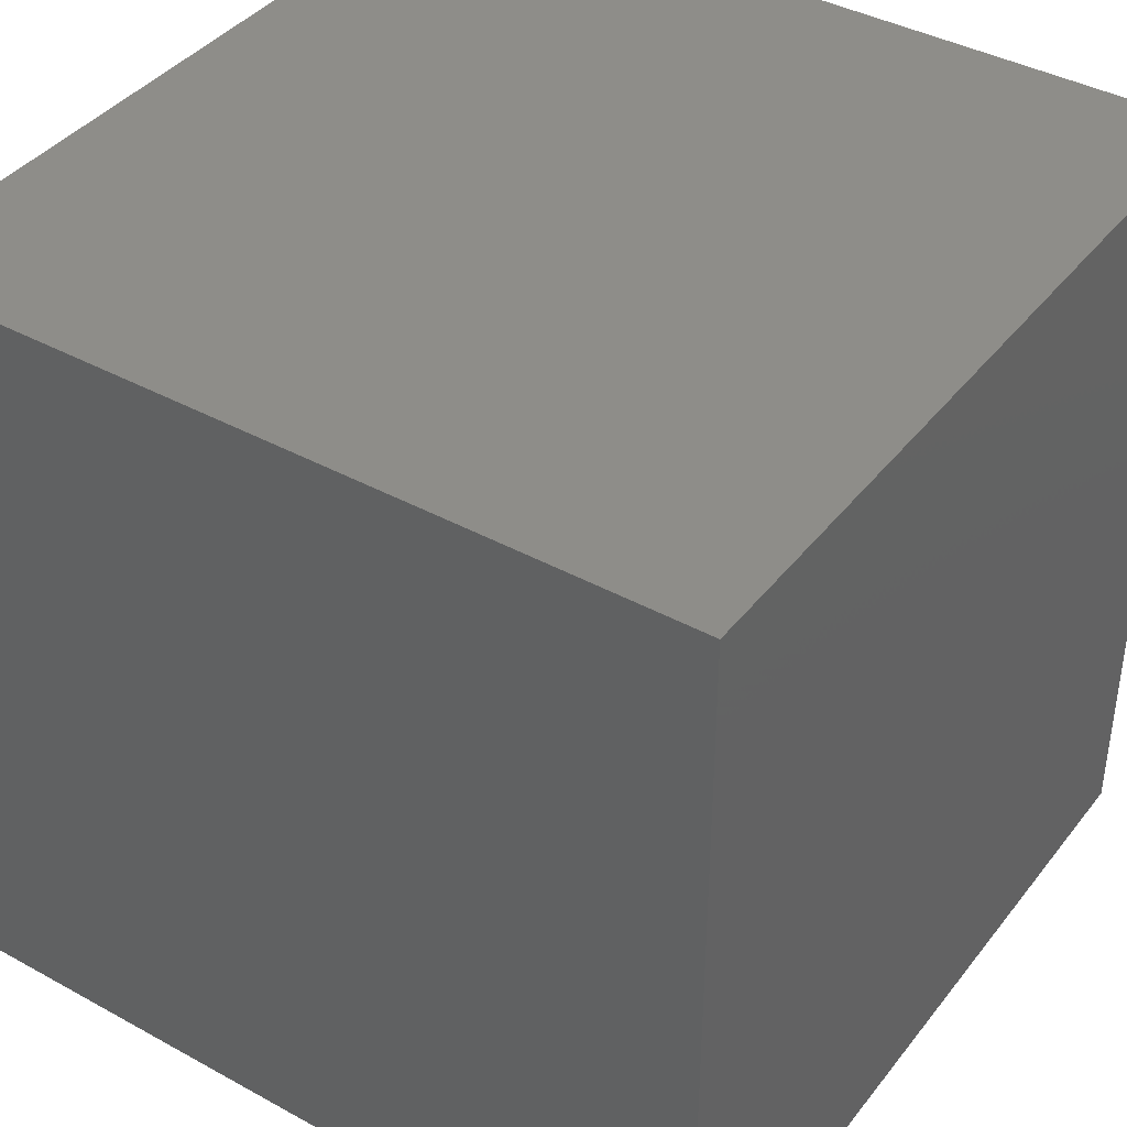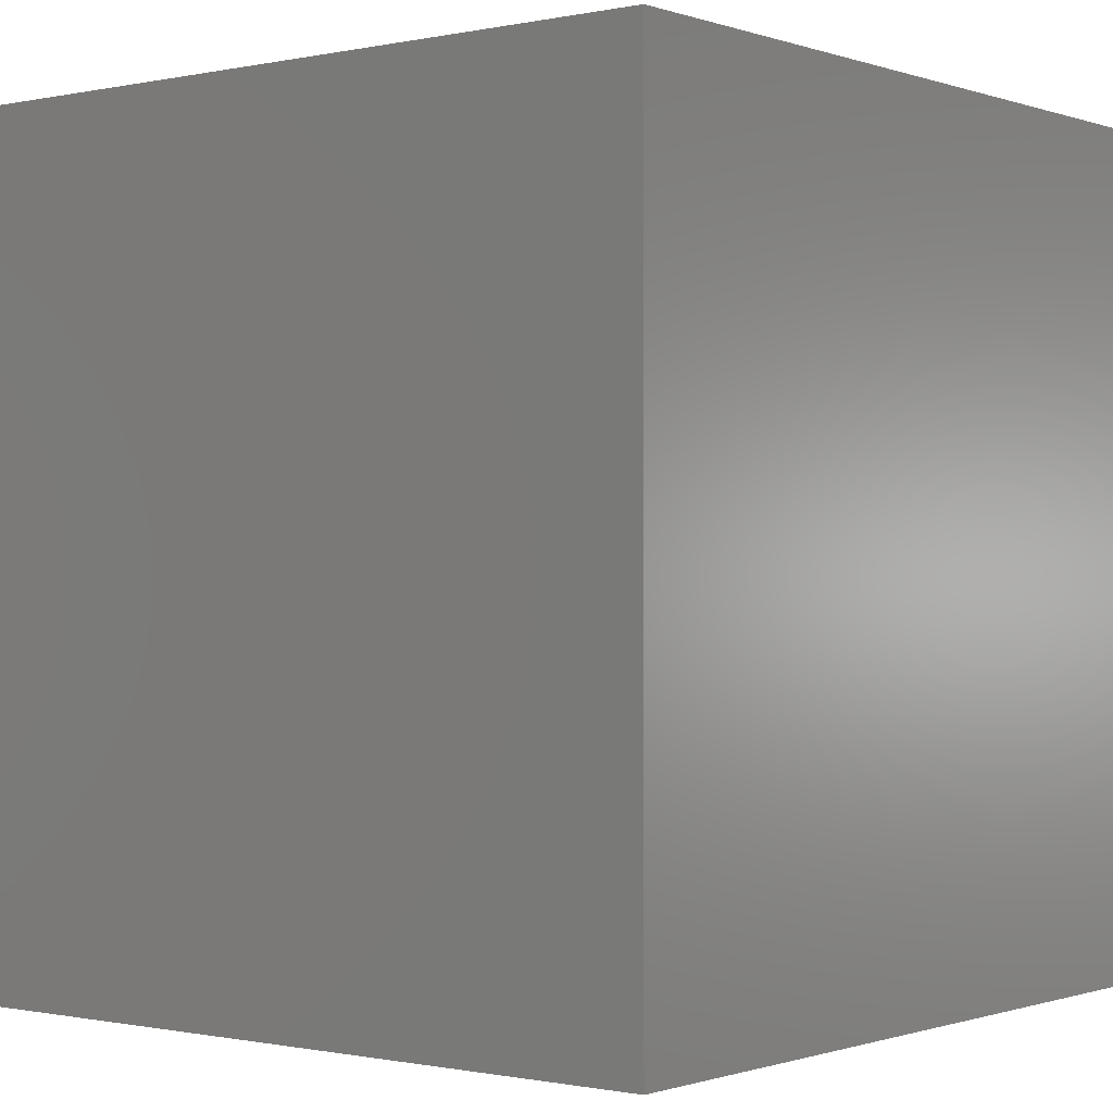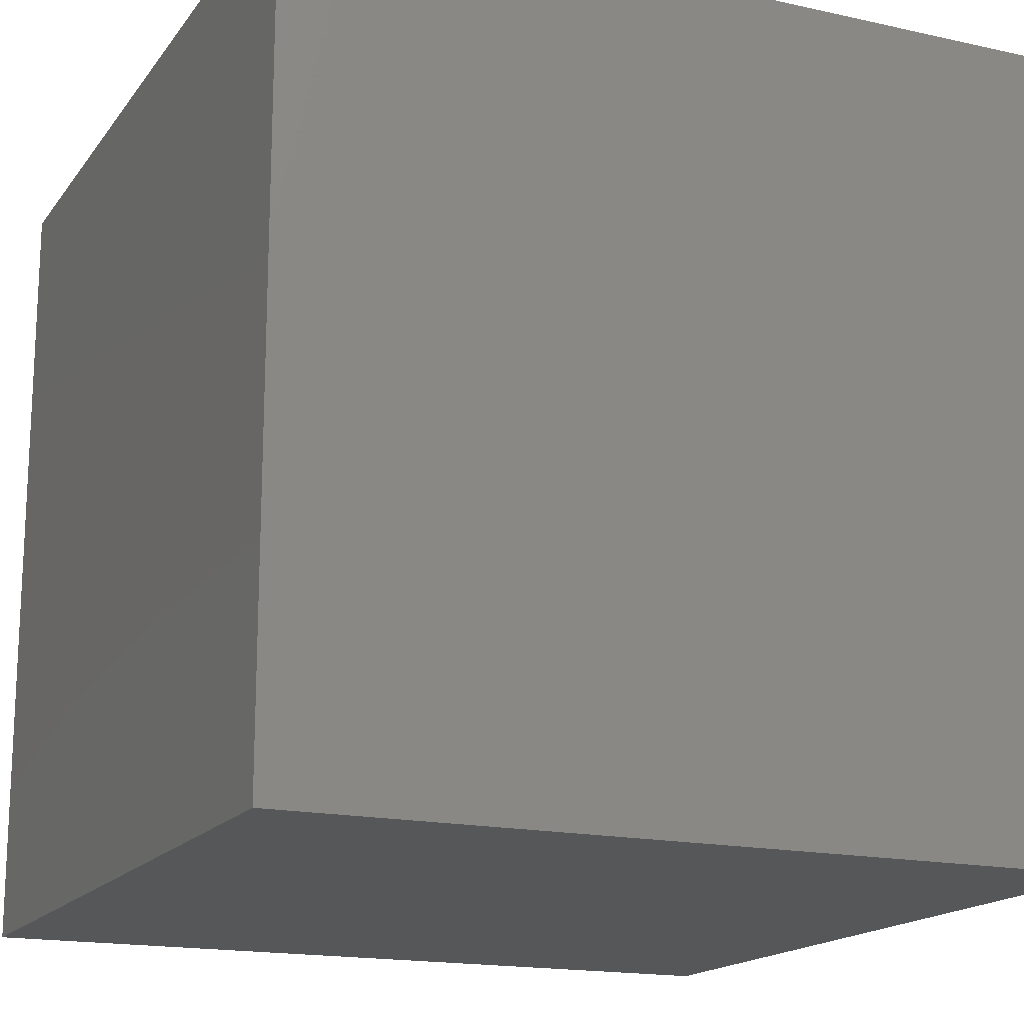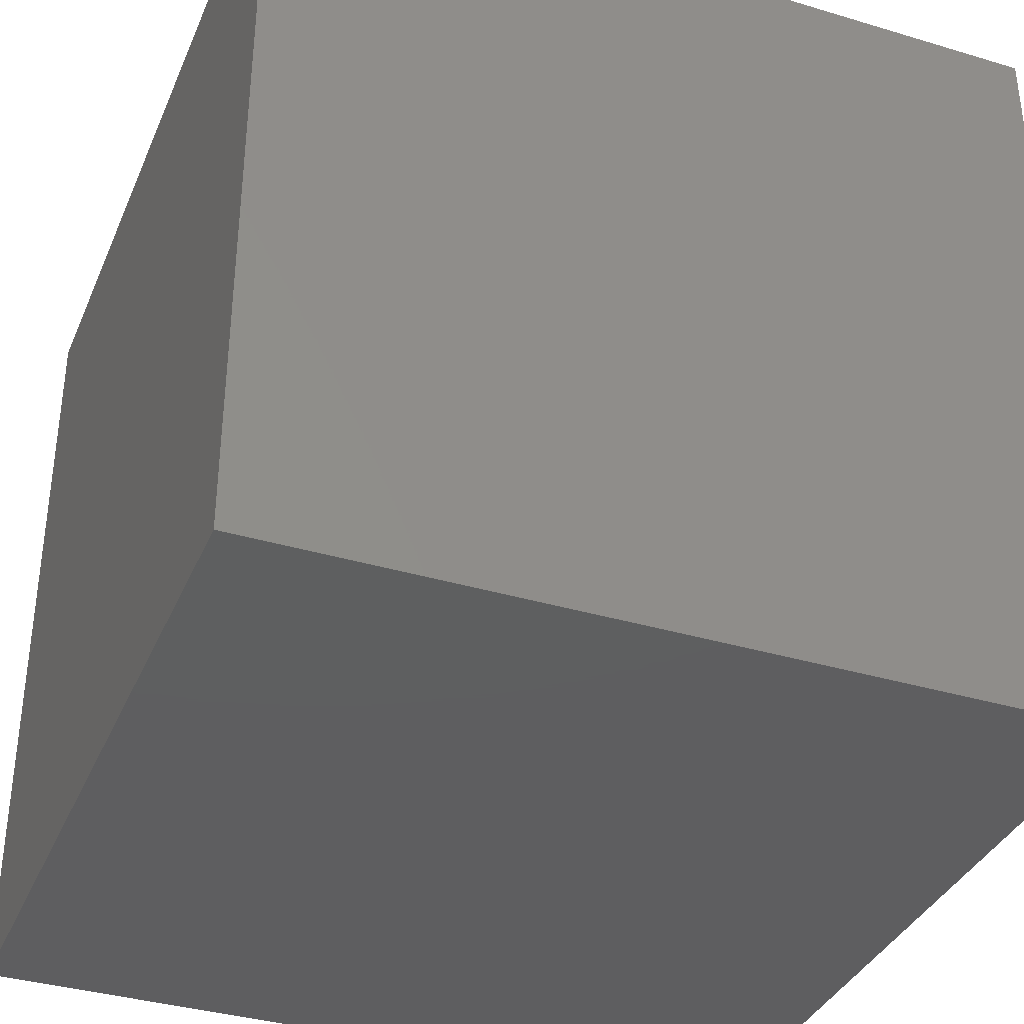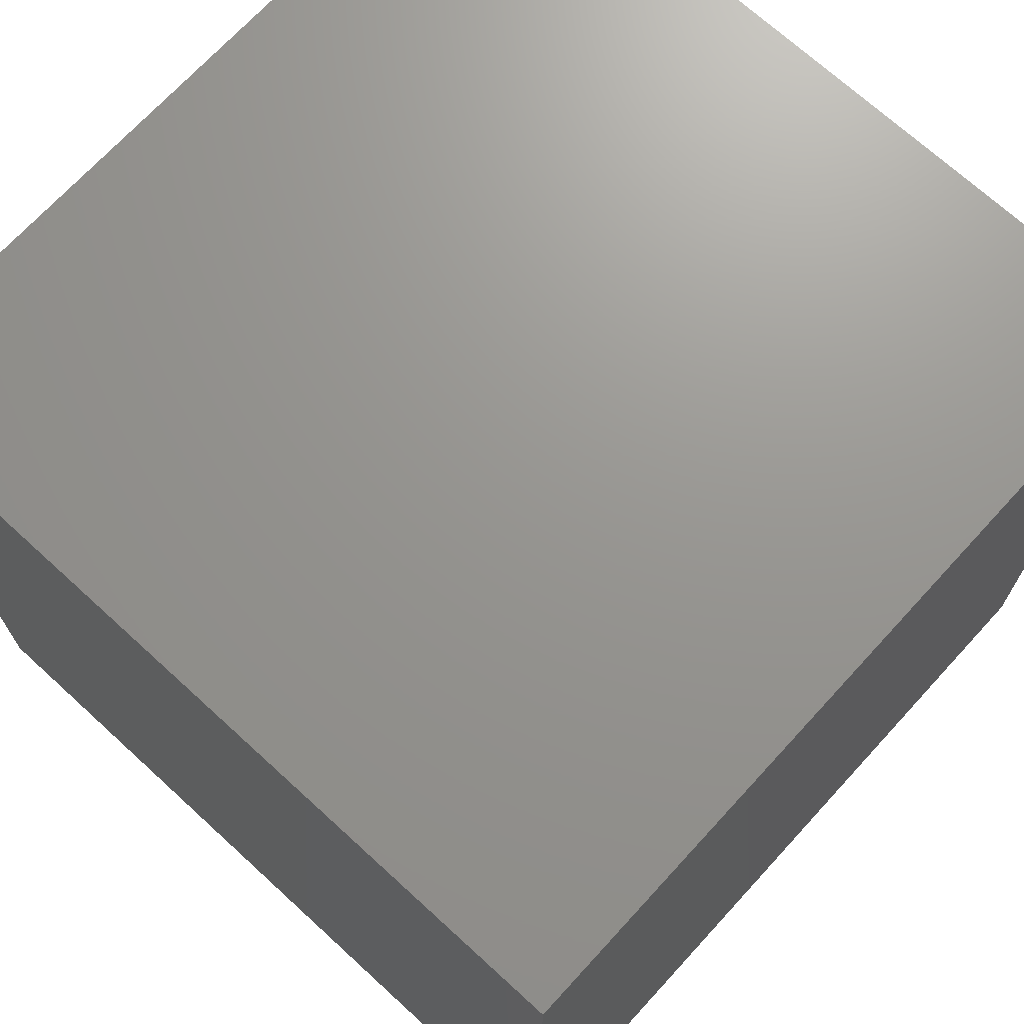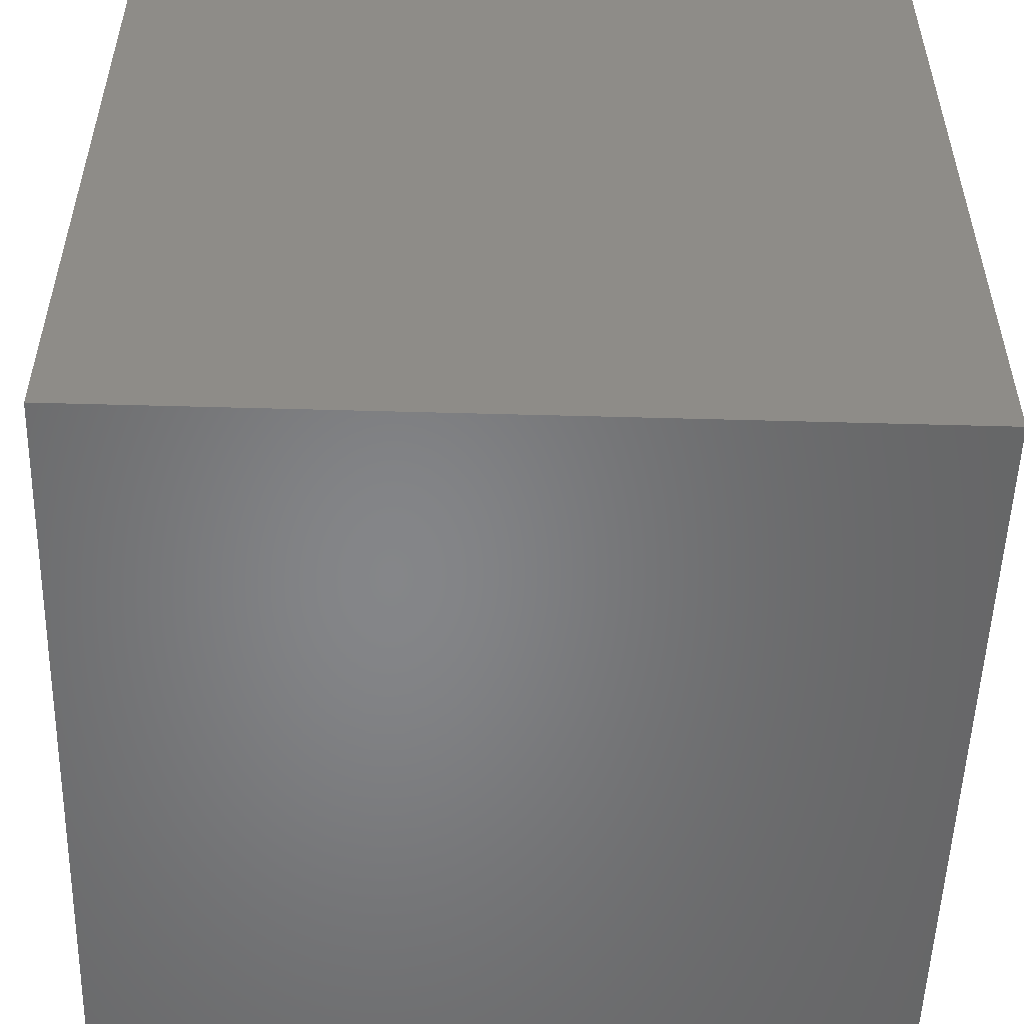
<metadata>
{"format":"stl","ext":"stl","renderer":"f3d","projection":"perspective","resolution":1024,"background":"white","views":[{"elev":40.1,"azim":124.1,"up":"+Y"},{"elev":-0.6,"azim":-141.5,"up":"+Z"},{"elev":-16.9,"azim":-24.2,"up":"+Y"},{"elev":-36.5,"azim":-111.3,"up":"+Y"},{"elev":70.6,"azim":-47.5,"up":"+Z"},{"elev":-52.9,"azim":178.3,"up":"+Z"}]}
</metadata>
<code>
# stl→obj: 8 verts, 12 faces
v 9.5 -1.6 2.1
v -0.5 -1.6 2.1
v -0.5 8.4 2.1
v 9.5 8.4 2.1
v 9.5 -1.6 12.1
v 9.5 8.4 12.1
v -0.5 8.4 12.1
v -0.5 -1.6 12.1
f 1 2 3
f 1 4 3
f 1 5 6
f 1 4 6
f 4 6 7
f 4 3 7
f 3 2 8
f 3 7 8
f 2 1 5
f 2 8 5
f 5 8 7
f 5 6 7

</code>
